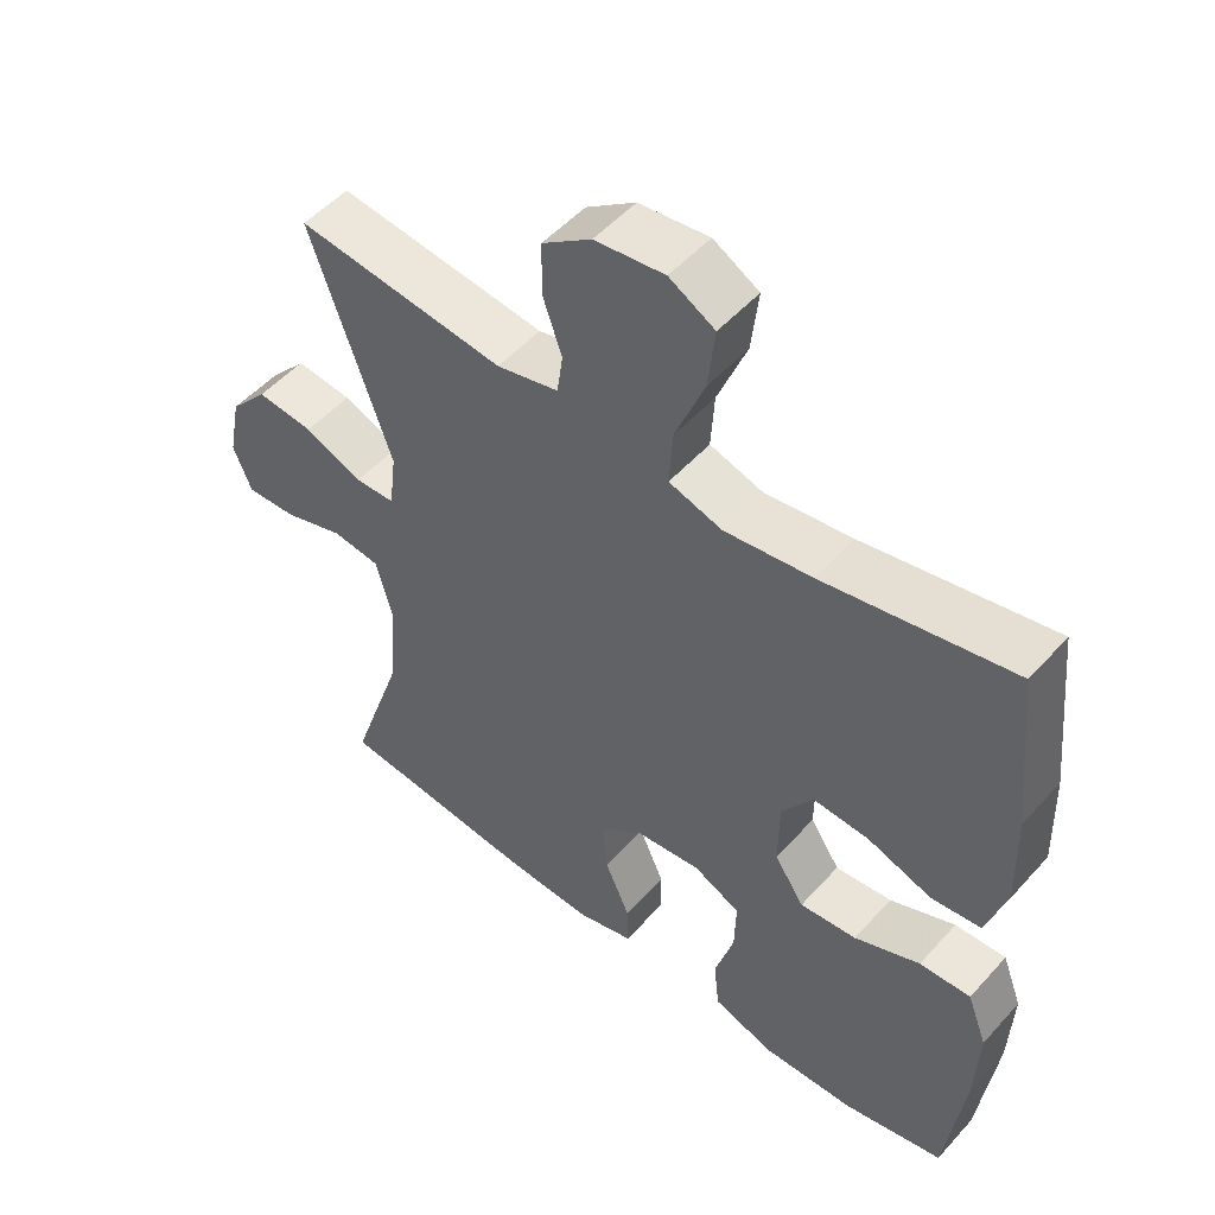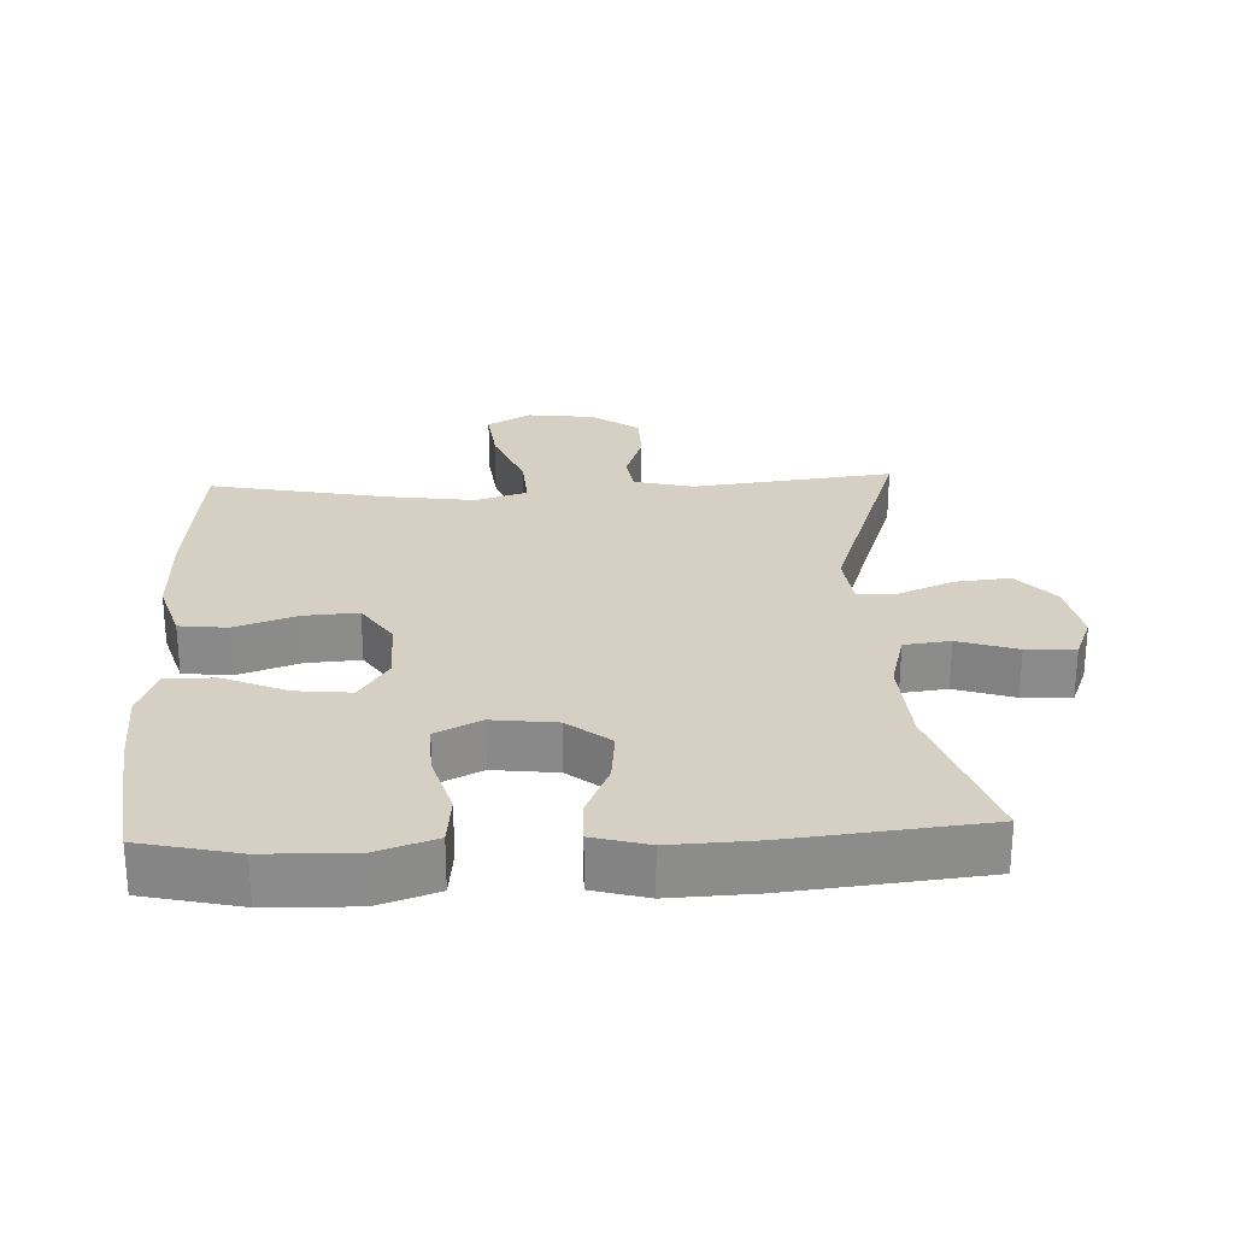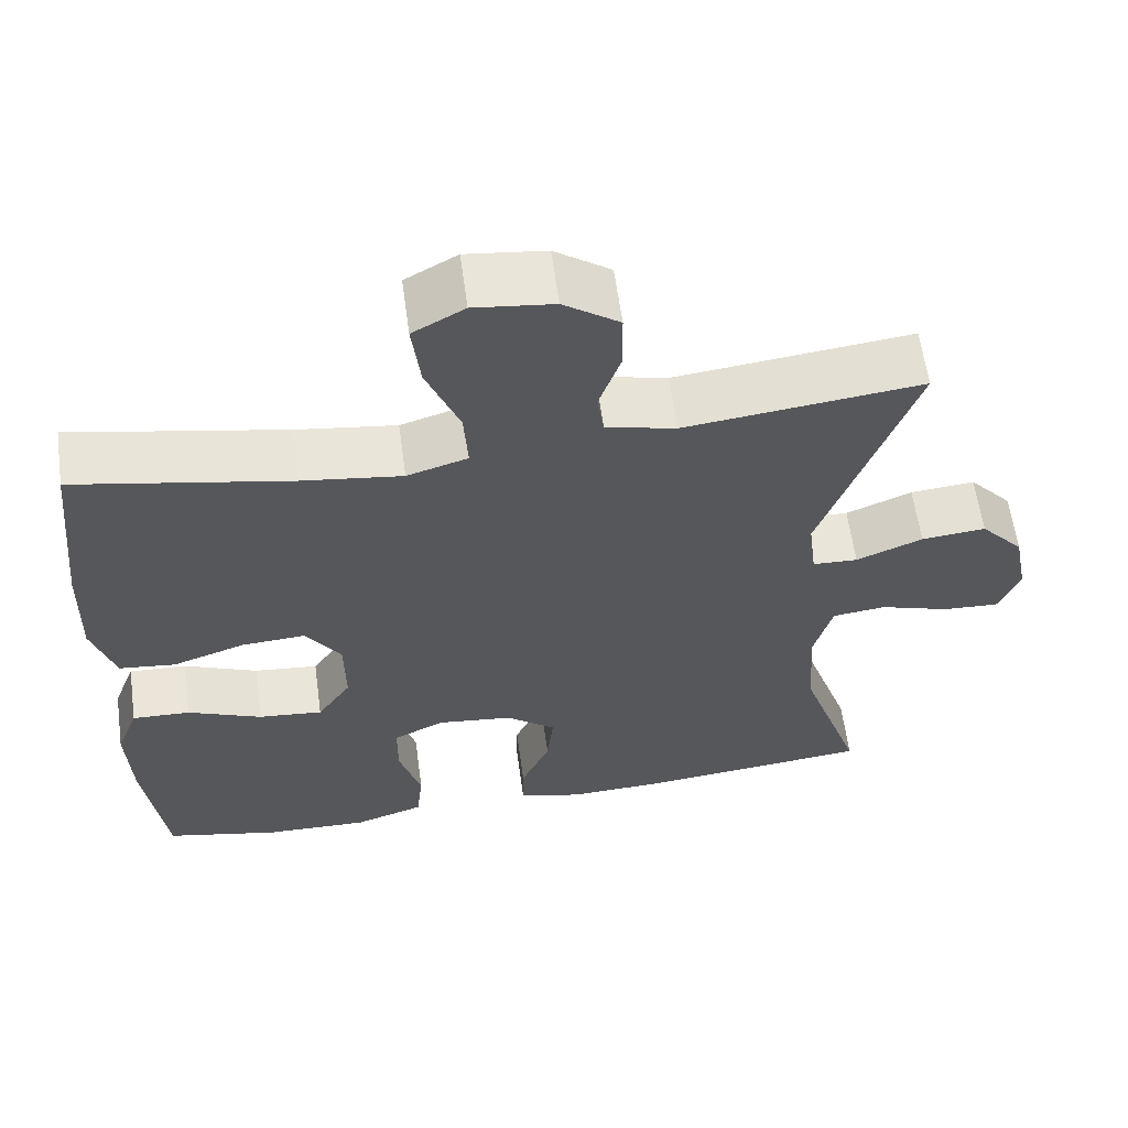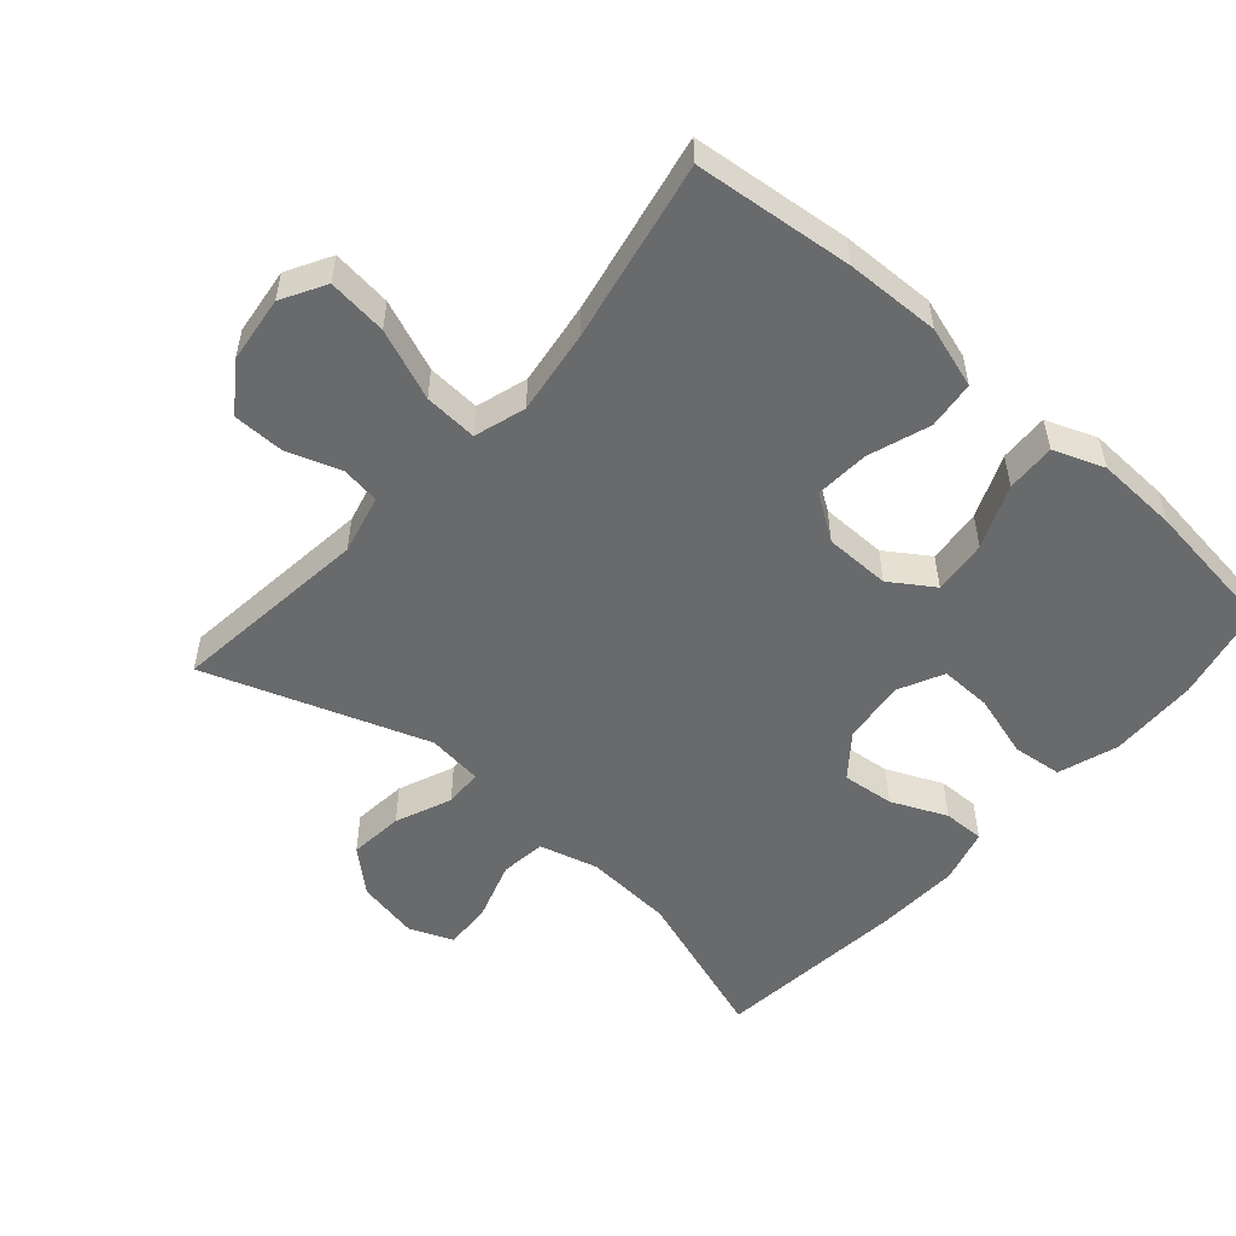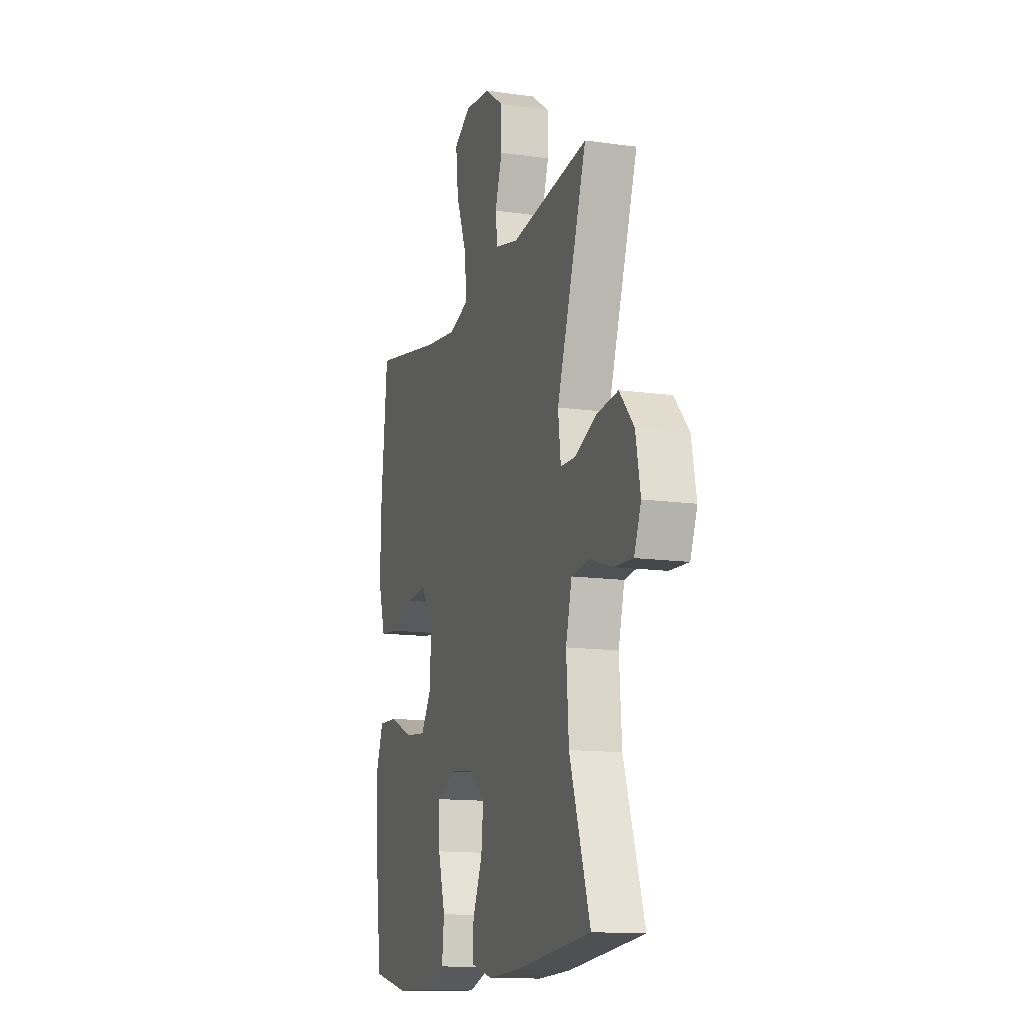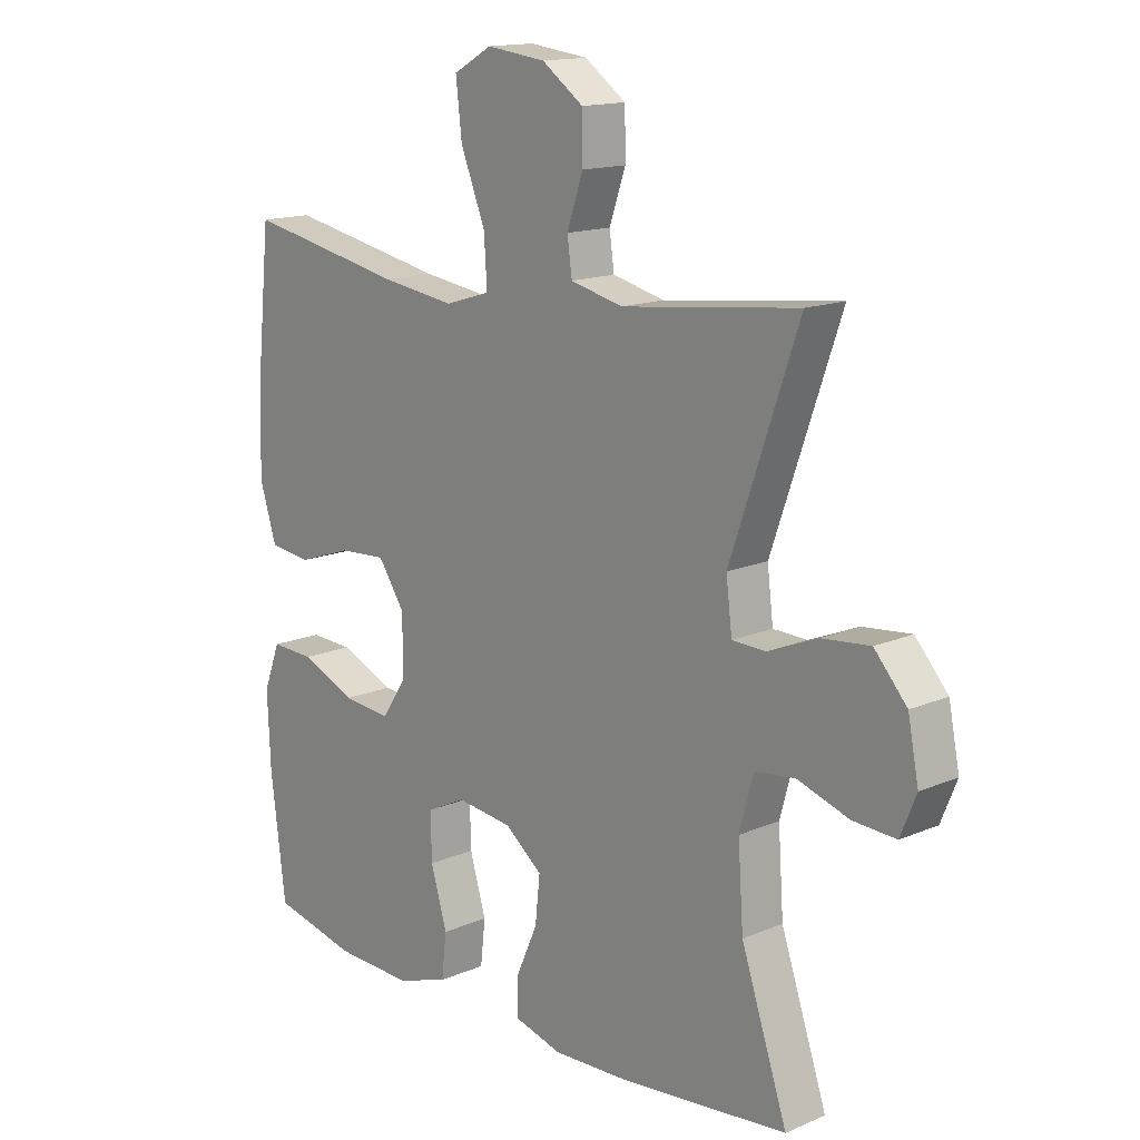
<metadata>
{"format":"obj","ext":"obj","renderer":"f3d","projection":"perspective","resolution":1024,"background":"white","views":[{"elev":51.4,"azim":40.4,"up":"+Z"},{"elev":26.3,"azim":177.4,"up":"+Y"},{"elev":61.0,"azim":172.2,"up":"+Z"},{"elev":-52.9,"azim":48.7,"up":"+Y"},{"elev":-13.6,"azim":-107.5,"up":"+Z"},{"elev":14.9,"azim":-132.5,"up":"+Z"}]}
</metadata>
<code>
v -0.5 0.07 0.5
v -0.207 0.07 0.466
v -0.12 0.07 0.487
v -0.112 0.07 0.544
v -0.139 0.07 0.622
v -0.138 0.07 0.697
v -0.069 0.07 0.746
v 0.029 0.07 0.758
v 0.093 0.07 0.722
v 0.083 0.07 0.635
v 0.042 0.07 0.532
v 0.037 0.07 0.454
v 0.112 0.07 0.431
v 0.235 0.07 0.448
v 0.5 0.07 0.5
v 0.524 0.07 0.268
v 0.528 0.07 0.13
v 0.5 0.07 0.04
v 0.43 0.07 0.032
v 0.34 0.07 0.063
v 0.261 0.07 0.068
v 0.217 0.07 0.003
v 0.216 0.07 -0.093
v 0.258 0.07 -0.156
v 0.338 0.07 -0.148
v 0.43 0.07 -0.109
v 0.502 0.07 -0.106
v 0.53 0.07 -0.18
v 0.525 0.07 -0.301
v 0.5 0.07 -0.5
v 0.359 0.07 -0.532
v 0.229 0.07 -0.536
v 0.142 0.07 -0.507
v 0.134 0.07 -0.434
v 0.161 0.07 -0.342
v 0.163 0.07 -0.266
v 0.097 0.07 -0.234
v 0.004 0.07 -0.245
v -0.058 0.07 -0.294
v -0.05 0.07 -0.37
v -0.014 0.07 -0.451
v -0.013 0.07 -0.512
v -0.093 0.07 -0.534
v -0.217 0.07 -0.529
v -0.5 0.07 -0.5
v -0.423 0.07 -0.273
v -0.414 0.07 -0.143
v -0.437 0.07 -0.057
v -0.504 0.07 -0.049
v -0.59 0.07 -0.077
v -0.661 0.07 -0.081
v -0.687 0.07 -0.017
v -0.669 0.07 0.074
v -0.615 0.07 0.135
v -0.535 0.07 0.127
v -0.453 0.07 0.093
v -0.397 0.07 0.095
v -0.387 0.07 0.176
v -0.5 0 0.5
v -0.207 0 0.466
v -0.12 0 0.487
v -0.112 0 0.544
v -0.139 0 0.622
v -0.138 0 0.697
v -0.069 0 0.746
v 0.029 0 0.758
v 0.093 0 0.722
v 0.083 0 0.635
v 0.042 0 0.532
v 0.037 0 0.454
v 0.112 0 0.431
v 0.235 0 0.448
v 0.5 0 0.5
v 0.524 0 0.268
v 0.528 0 0.13
v 0.5 0 0.04
v 0.43 0 0.032
v 0.34 0 0.063
v 0.261 0 0.068
v 0.217 0 0.003
v 0.216 0 -0.093
v 0.258 0 -0.156
v 0.338 0 -0.148
v 0.43 0 -0.109
v 0.502 0 -0.106
v 0.53 0 -0.18
v 0.525 0 -0.301
v 0.5 0 -0.5
v 0.359 0 -0.532
v 0.229 0 -0.536
v 0.142 0 -0.507
v 0.134 0 -0.434
v 0.161 0 -0.342
v 0.163 0 -0.266
v 0.097 0 -0.234
v 0.004 0 -0.245
v -0.058 0 -0.294
v -0.05 0 -0.37
v -0.014 0 -0.451
v -0.013 0 -0.512
v -0.093 0 -0.534
v -0.217 0 -0.529
v -0.5 0 -0.5
v -0.423 0 -0.273
v -0.414 0 -0.143
v -0.437 0 -0.057
v -0.504 0 -0.049
v -0.59 0 -0.077
v -0.661 0 -0.081
v -0.687 0 -0.017
v -0.669 0 0.074
v -0.615 0 0.135
v -0.535 0 0.127
v -0.453 0 0.093
v -0.397 0 0.095
v -0.387 0 0.176
f 54 55 56
f 53 54 56
f 52 53 56
f 51 52 56
f 50 51 56
f 49 50 56
f 48 49 56 57
f 47 48 57
f 46 47 57 58
f 44 45 46
f 43 44 46
f 42 43 46
f 41 42 46
f 40 41 46
f 39 40 46 58
f 33 34 35
f 32 33 35
f 31 32 35
f 30 31 35
f 29 30 35
f 28 29 35
f 27 28 35
f 26 27 35
f 25 26 35
f 24 25 35 36
f 23 24 36 37
f 18 19 20
f 17 18 20
f 16 17 20
f 15 16 20
f 14 15 20
f 13 14 20 21
f 12 13 21 22
f 9 10 11
f 8 9 11
f 7 8 11
f 6 7 11
f 5 6 11
f 4 5 11
f 3 4 11 12
f 23 37 38
f 22 23 38
f 12 22 38
f 3 12 38
f 2 3 38
f 38 39 58
f 2 38 58
f 1 2 58
f 114 113 112
f 114 112 111
f 114 111 110
f 114 110 109
f 114 109 108
f 114 108 107
f 115 114 107 106
f 115 106 105
f 116 115 105 104
f 104 103 102
f 104 102 101
f 104 101 100
f 104 100 99
f 104 99 98
f 116 104 98 97
f 93 92 91
f 93 91 90
f 93 90 89
f 93 89 88
f 93 88 87
f 93 87 86
f 93 86 85
f 93 85 84
f 93 84 83
f 94 93 83 82
f 95 94 82 81
f 78 77 76
f 78 76 75
f 78 75 74
f 78 74 73
f 78 73 72
f 79 78 72 71
f 80 79 71 70
f 69 68 67
f 69 67 66
f 69 66 65
f 69 65 64
f 69 64 63
f 69 63 62
f 70 69 62 61
f 96 95 81
f 96 81 80
f 96 80 70
f 96 70 61
f 96 61 60
f 116 97 96
f 116 96 60
f 116 60 59
f 1 59 60 2
f 2 60 61 3
f 3 61 62 4
f 4 62 63 5
f 5 63 64 6
f 6 64 65 7
f 7 65 66 8
f 8 66 67 9
f 9 67 68 10
f 10 68 69 11
f 11 69 70 12
f 12 70 71 13
f 13 71 72 14
f 14 72 73 15
f 15 73 74 16
f 16 74 75 17
f 17 75 76 18
f 18 76 77 19
f 19 77 78 20
f 20 78 79 21
f 21 79 80 22
f 22 80 81 23
f 23 81 82 24
f 24 82 83 25
f 25 83 84 26
f 26 84 85 27
f 27 85 86 28
f 28 86 87 29
f 29 87 88 30
f 30 88 89 31
f 31 89 90 32
f 32 90 91 33
f 33 91 92 34
f 34 92 93 35
f 35 93 94 36
f 36 94 95 37
f 37 95 96 38
f 38 96 97 39
f 39 97 98 40
f 40 98 99 41
f 41 99 100 42
f 42 100 101 43
f 43 101 102 44
f 44 102 103 45
f 45 103 104 46
f 46 104 105 47
f 47 105 106 48
f 48 106 107 49
f 49 107 108 50
f 50 108 109 51
f 51 109 110 52
f 52 110 111 53
f 53 111 112 54
f 54 112 113 55
f 55 113 114 56
f 56 114 115 57
f 57 115 116 58
f 58 116 59 1

</code>
